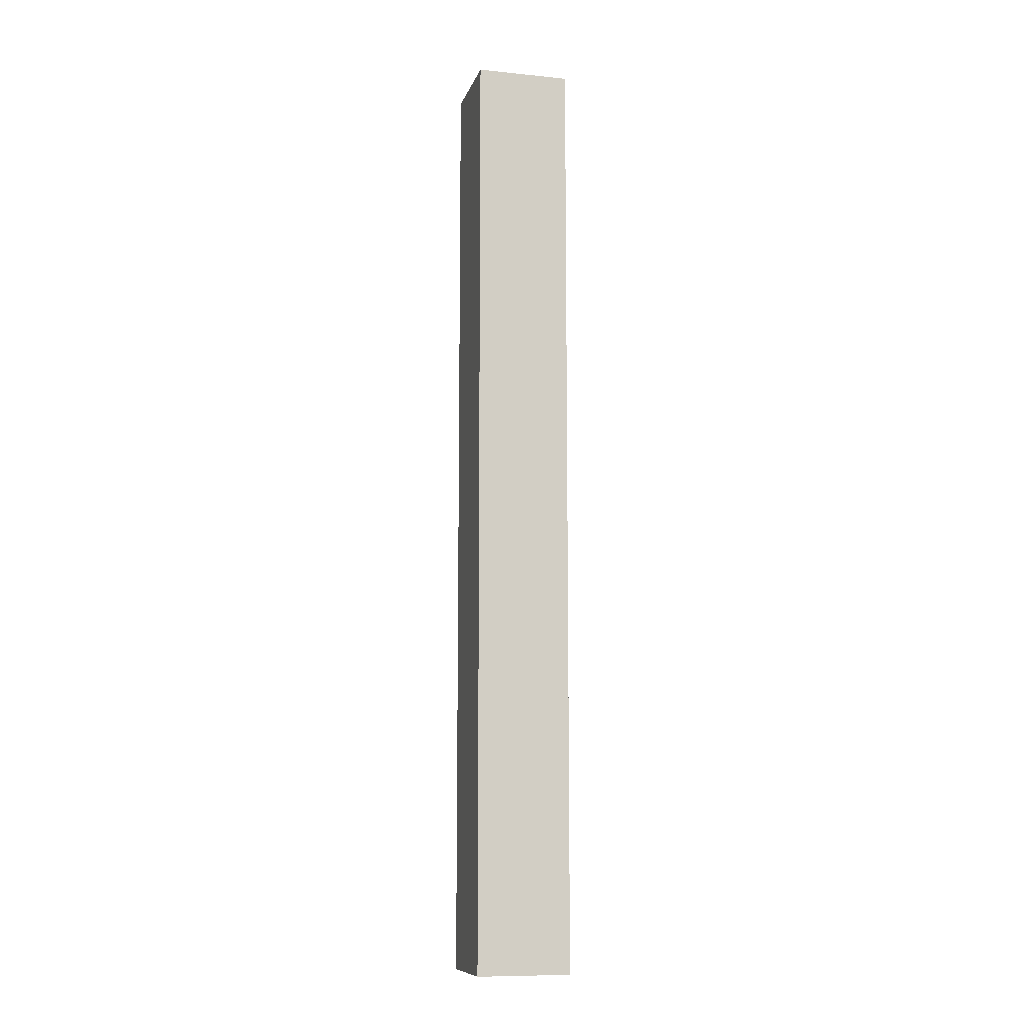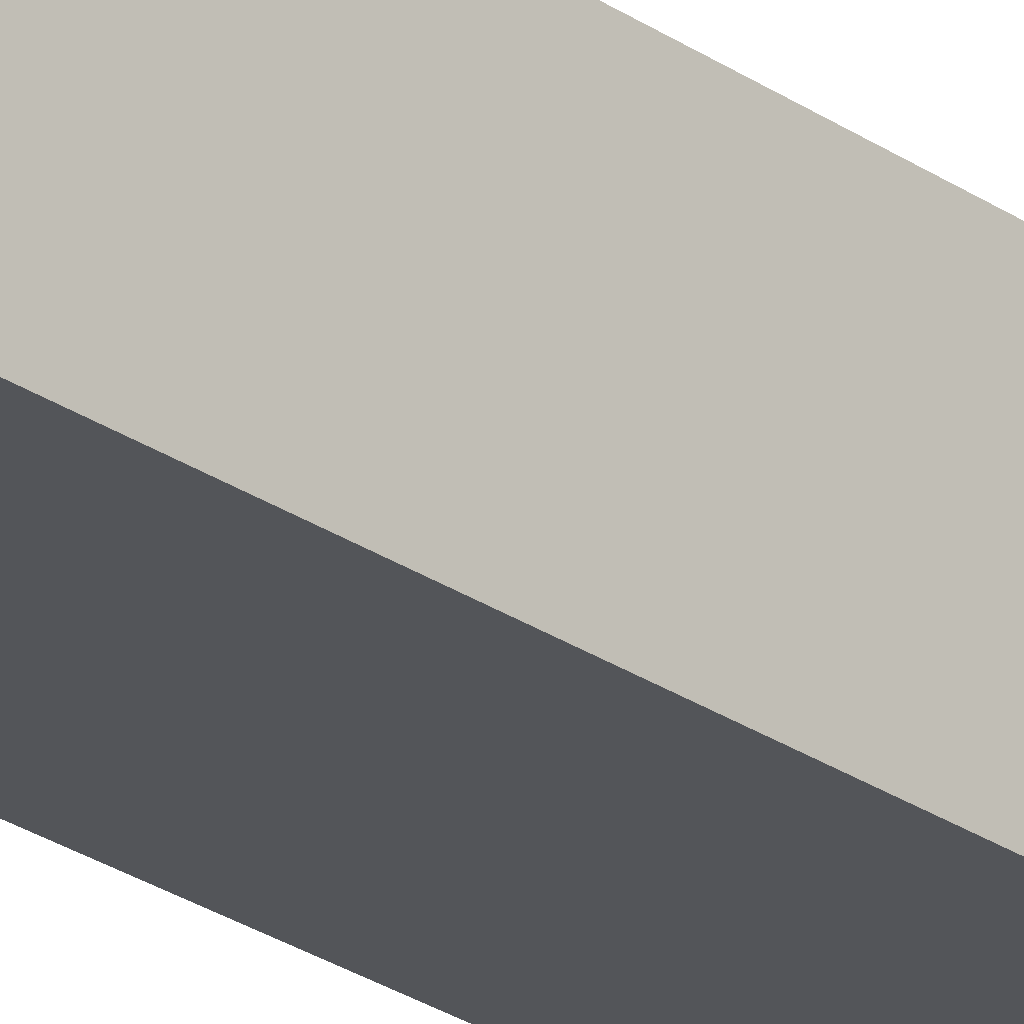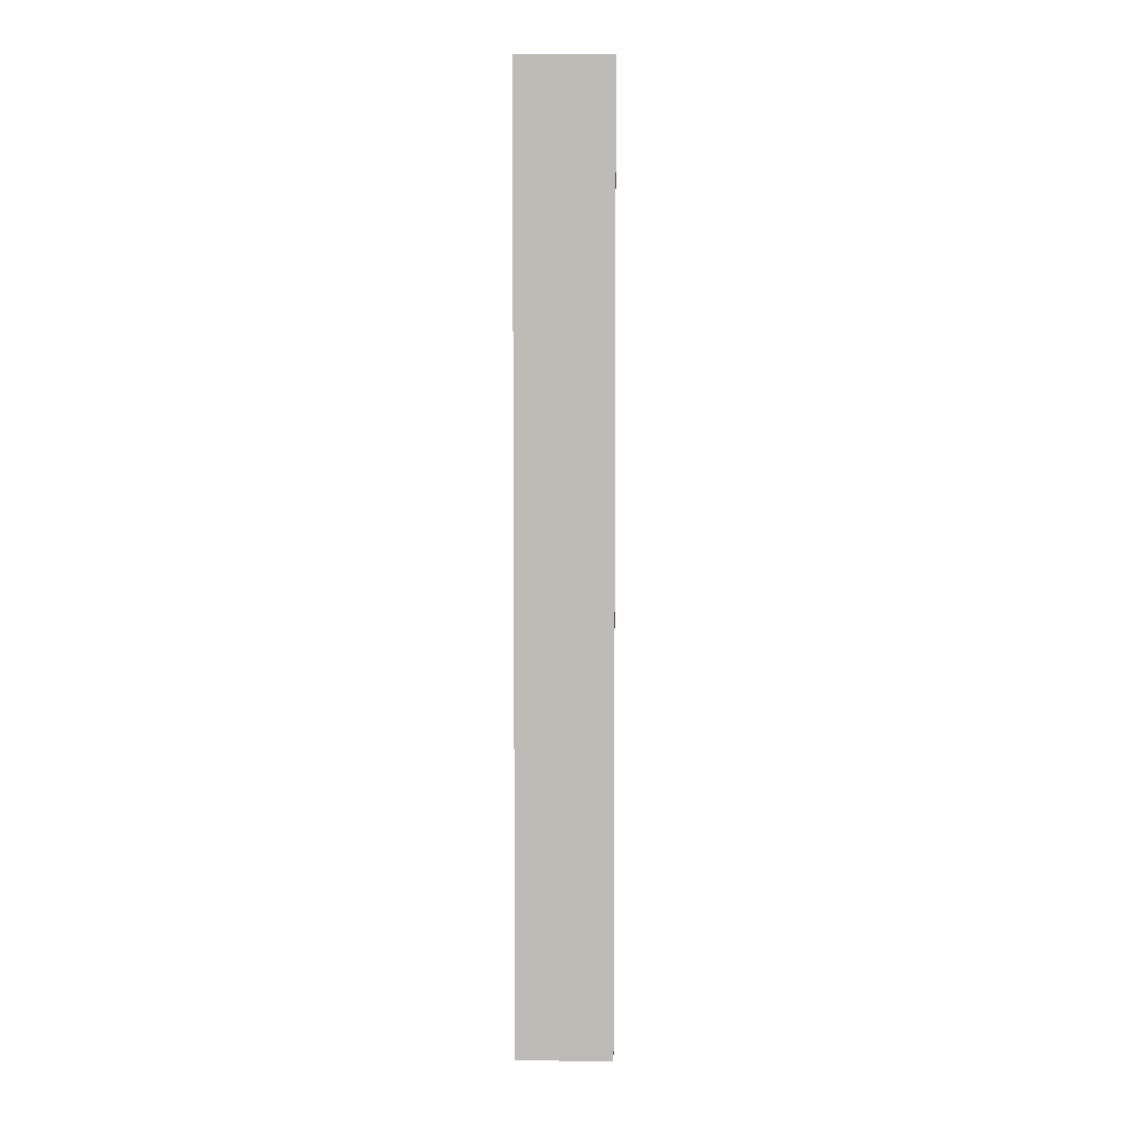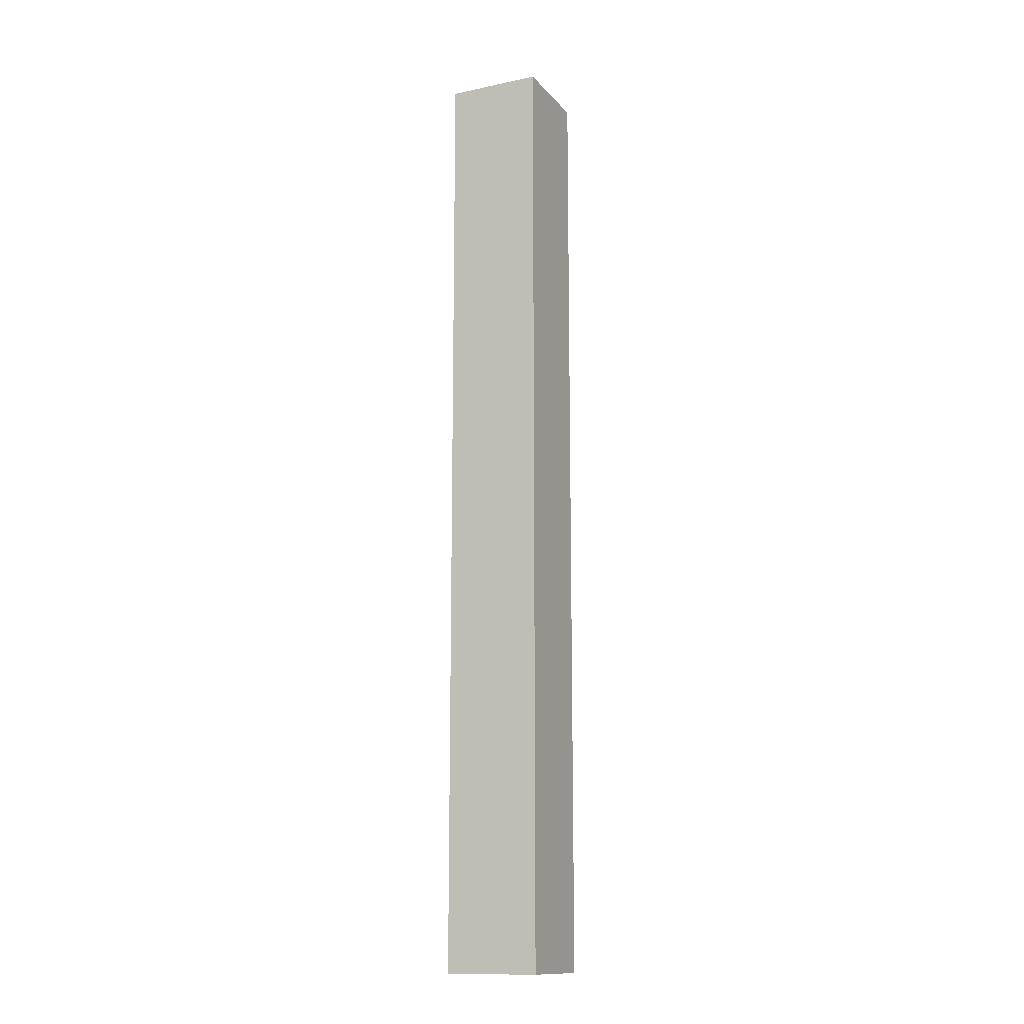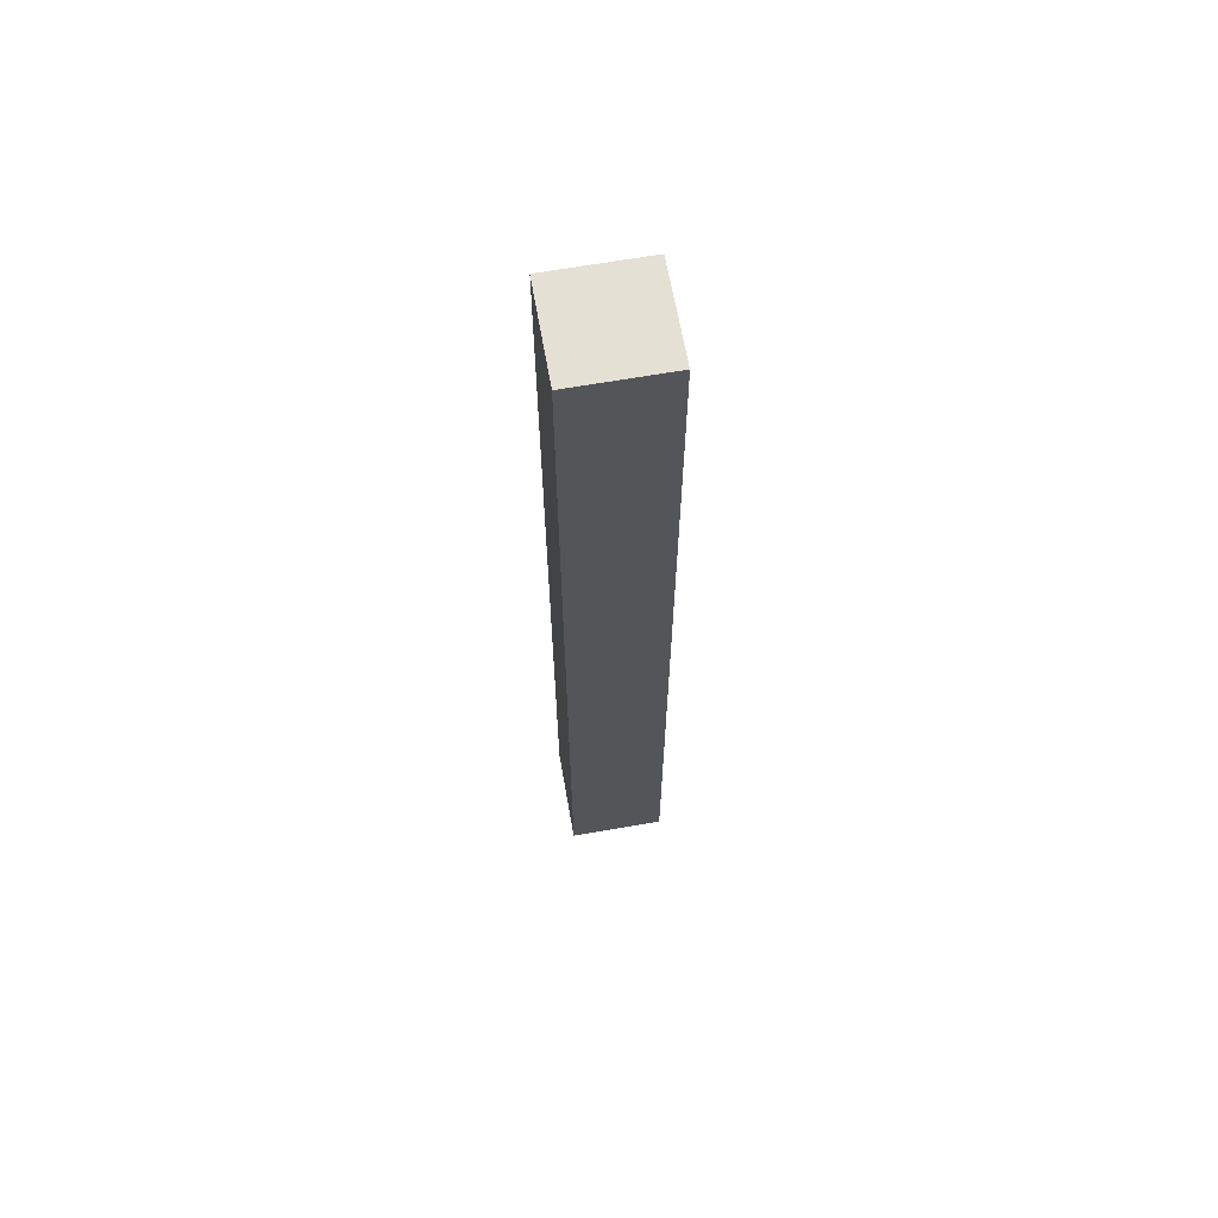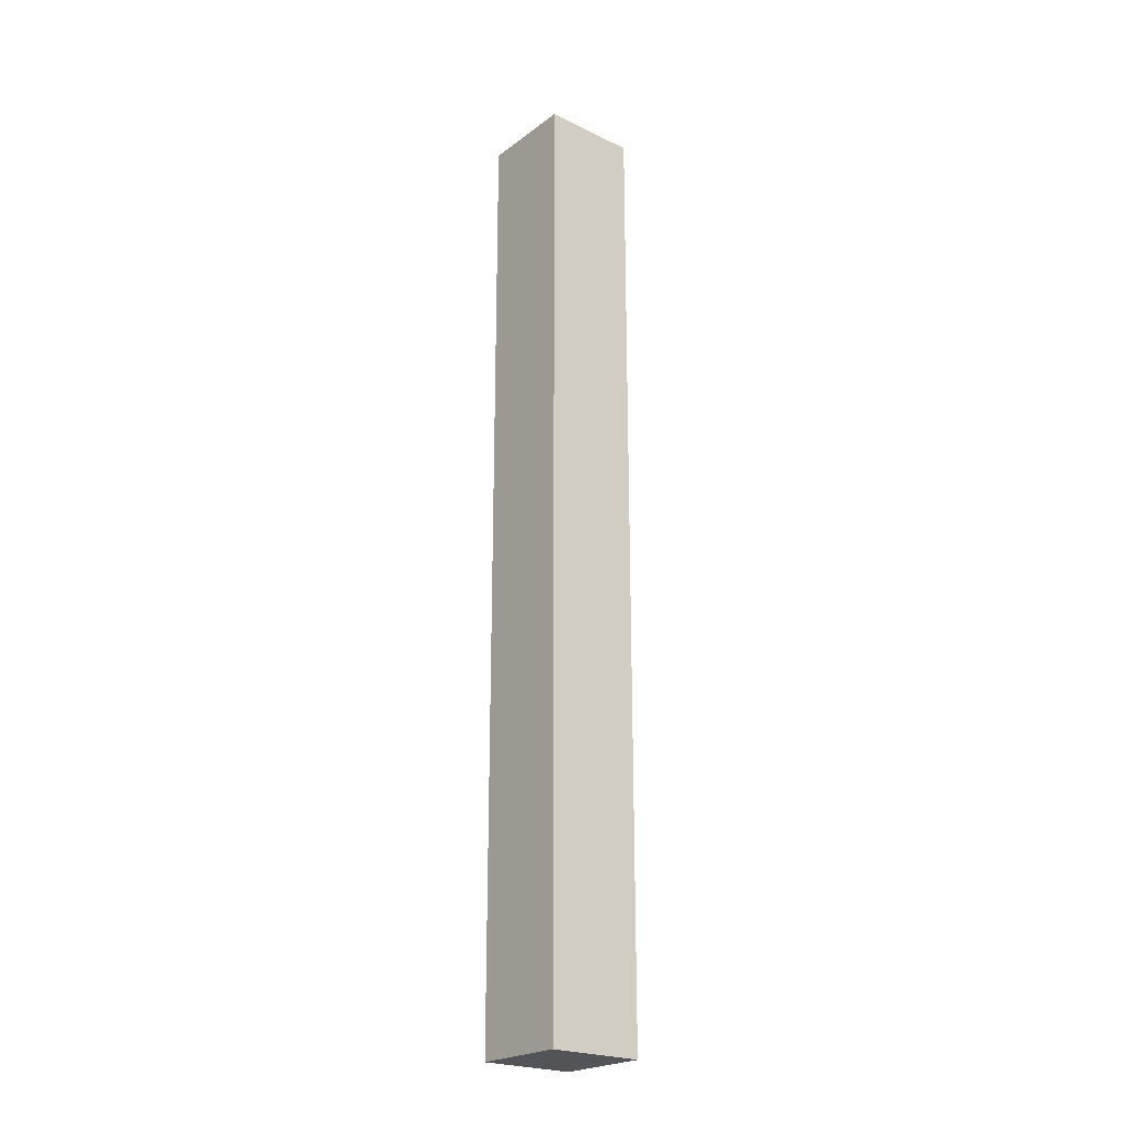
<metadata>
{"format":"obj","ext":"obj","renderer":"f3d","projection":"perspective","resolution":1024,"background":"white","views":[{"elev":-10.1,"azim":75.4,"up":"+Z"},{"elev":-24.2,"azim":-139.3,"up":"+Y"},{"elev":5.6,"azim":-178.5,"up":"+Z"},{"elev":-13.7,"azim":25.2,"up":"+Z"},{"elev":65.4,"azim":-10.0,"up":"+Z"},{"elev":-23.0,"azim":-39.1,"up":"+Z"}]}
</metadata>
<code>
g pb_Mesh44058
v -2 0 -2
v -4 0 -2
v -2 2 -2
v -4 2 -2
v -4 0 -2
v -4 0 -22
v -4 2 -2
v -4 2 -22
v -4 0 -22
v -2 0 -22
v -4 2 -22
v -2 2 -22
v -2 0 -22
v -2 0 -2
v -2 2 -22
v -2 2 -2
v -2 2 -2
v -4 2 -2
v -2 2 -22
v -4 2 -22
v -2 0 -22
v -4 0 -22
v -2 0 -2
v -4 0 -2
g pb_Mesh44058_0
f 3 2 1
f 3 4 2
f 7 6 5
f 7 8 6
f 11 10 9
f 11 12 10
f 15 14 13
f 15 16 14
f 19 18 17
f 19 20 18
f 23 22 21
f 23 24 22

</code>
